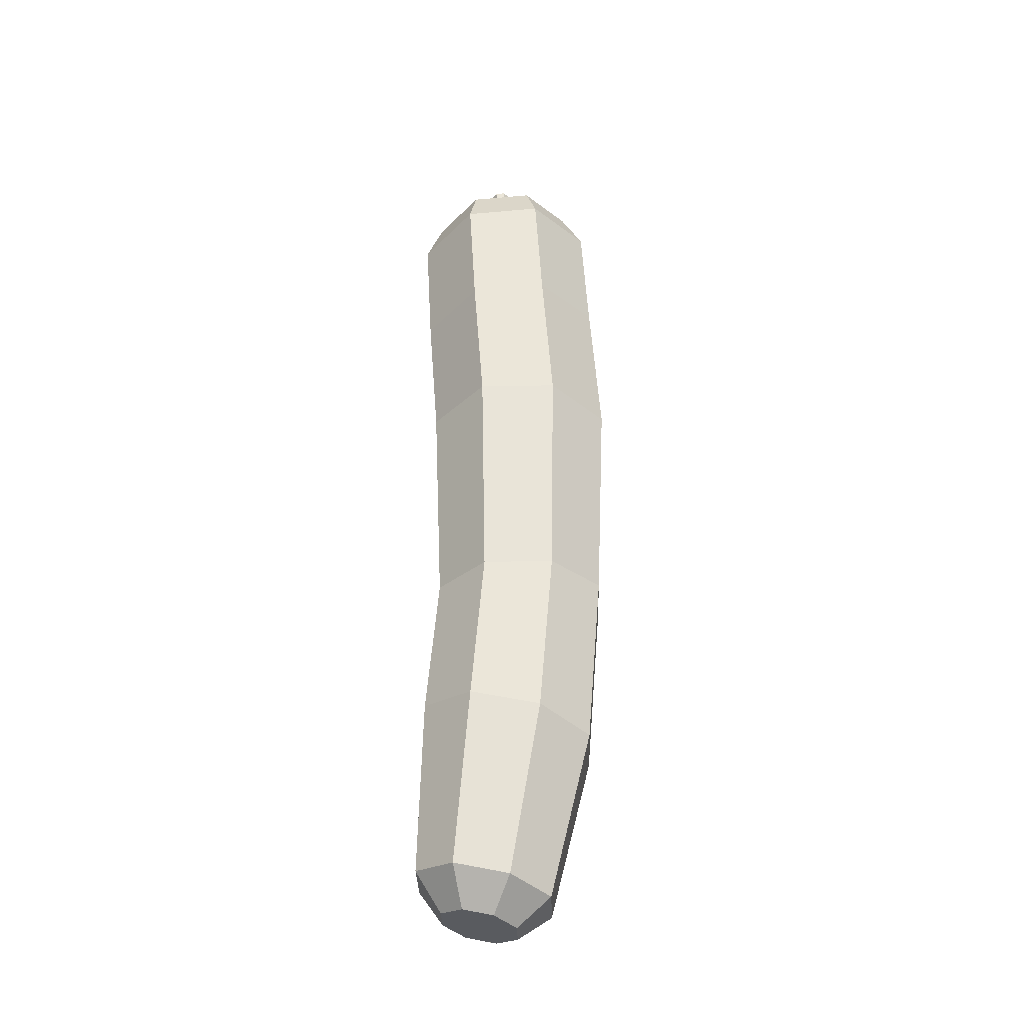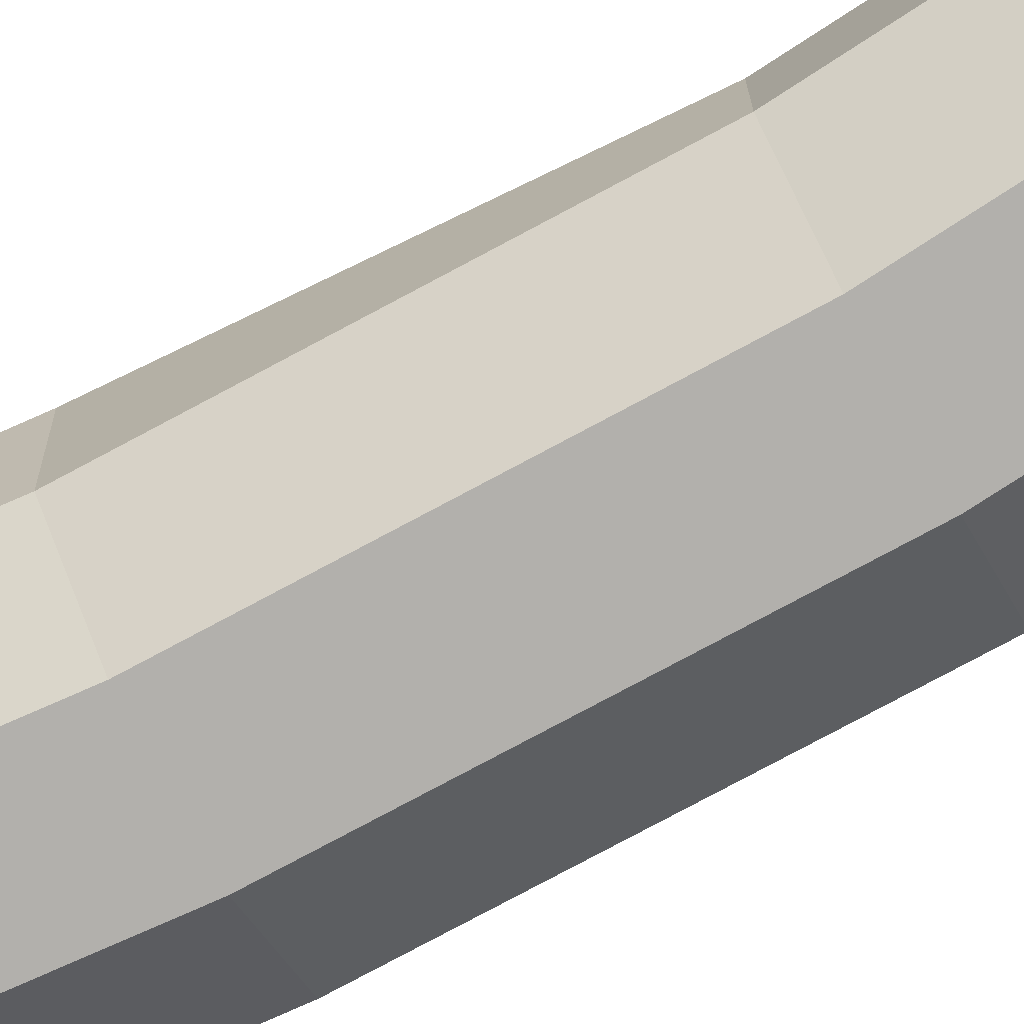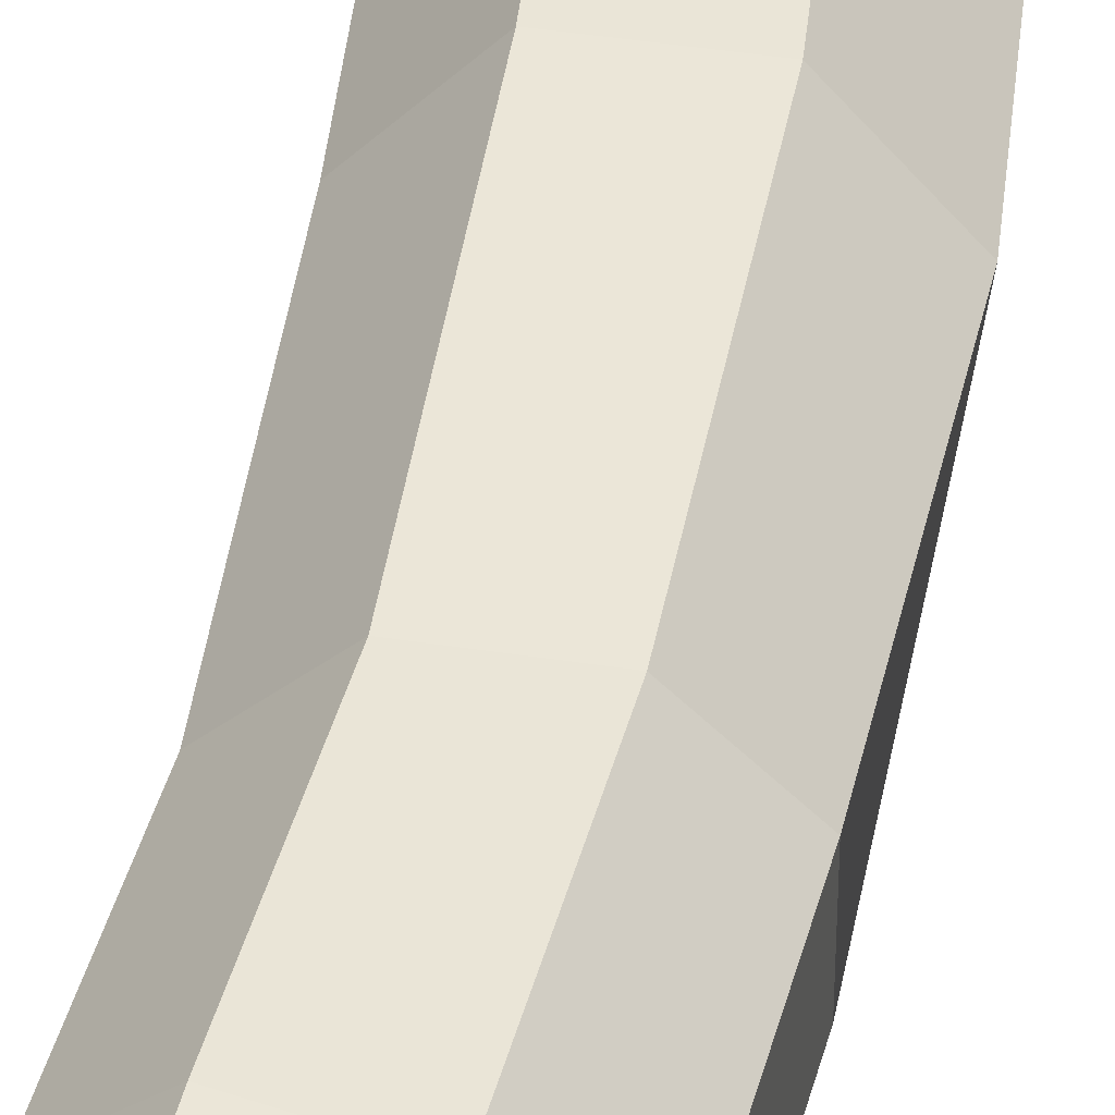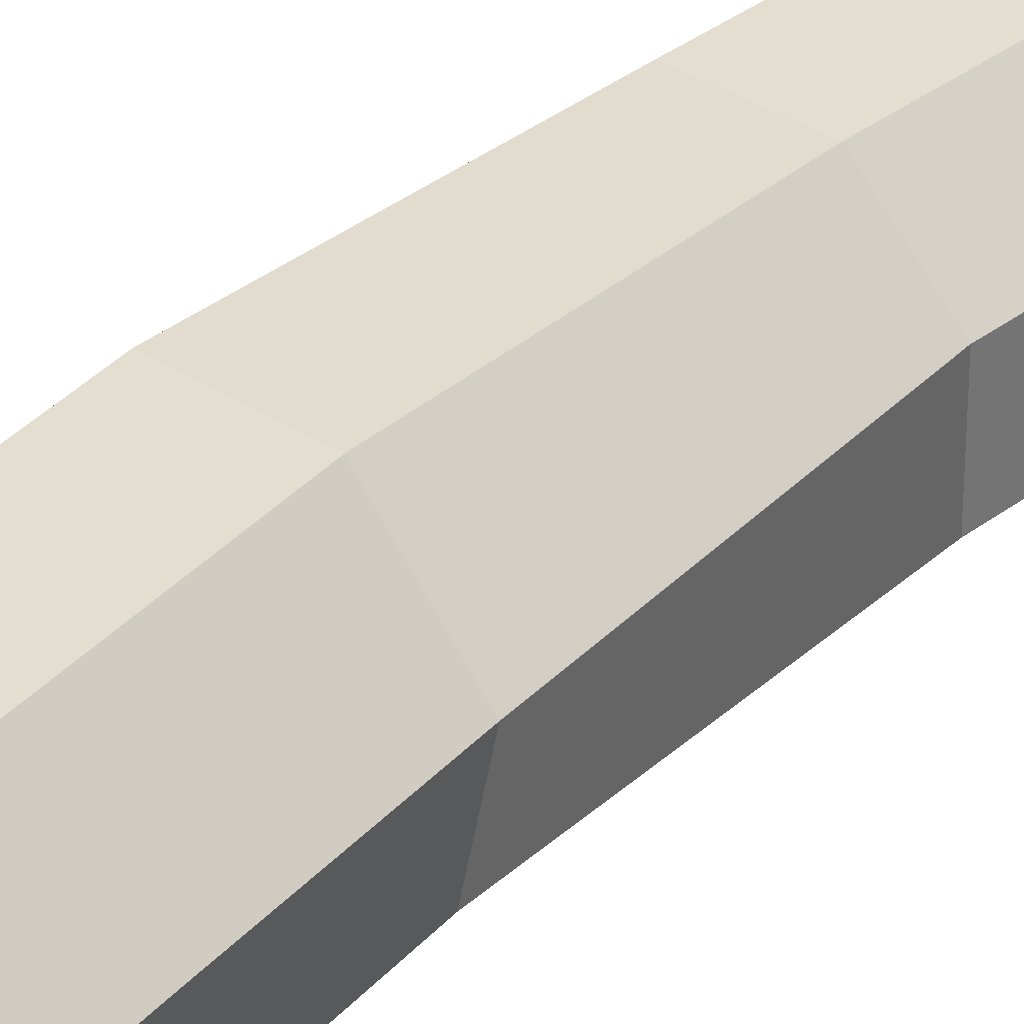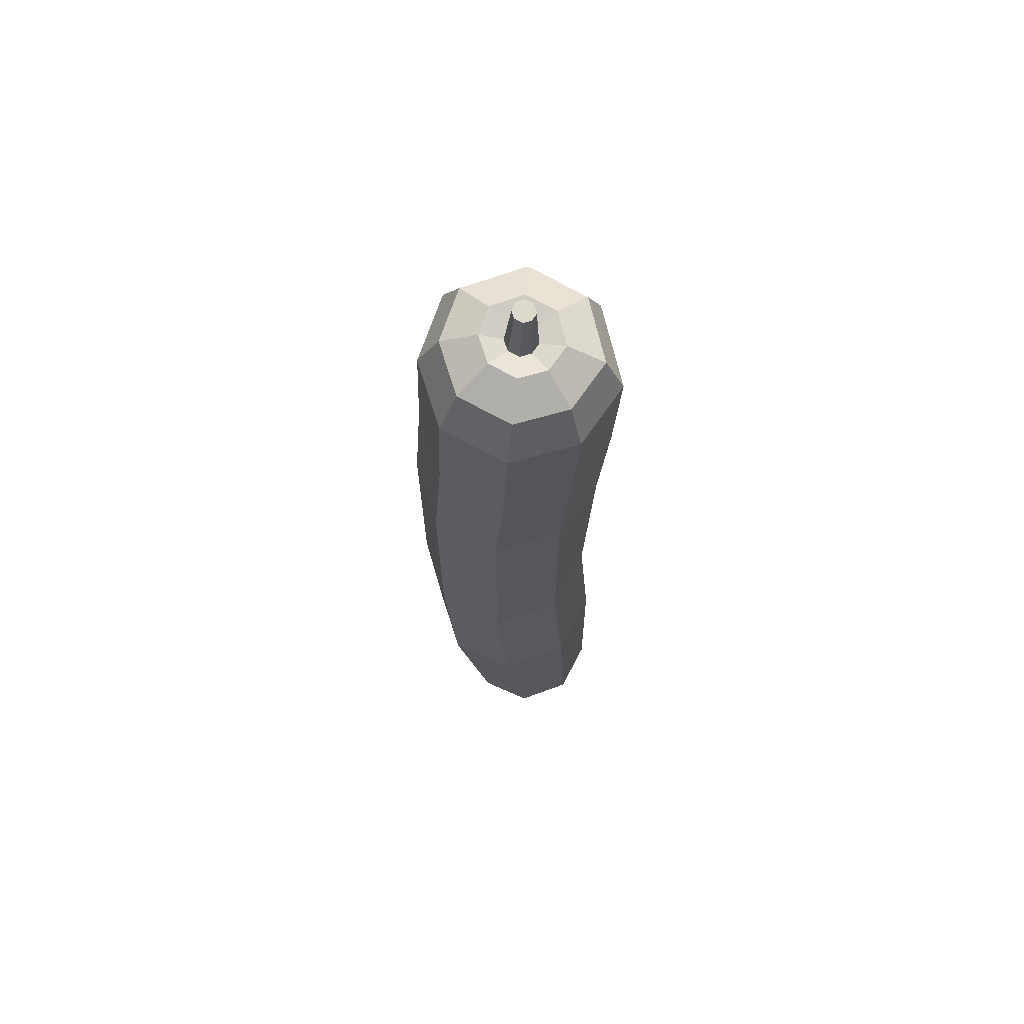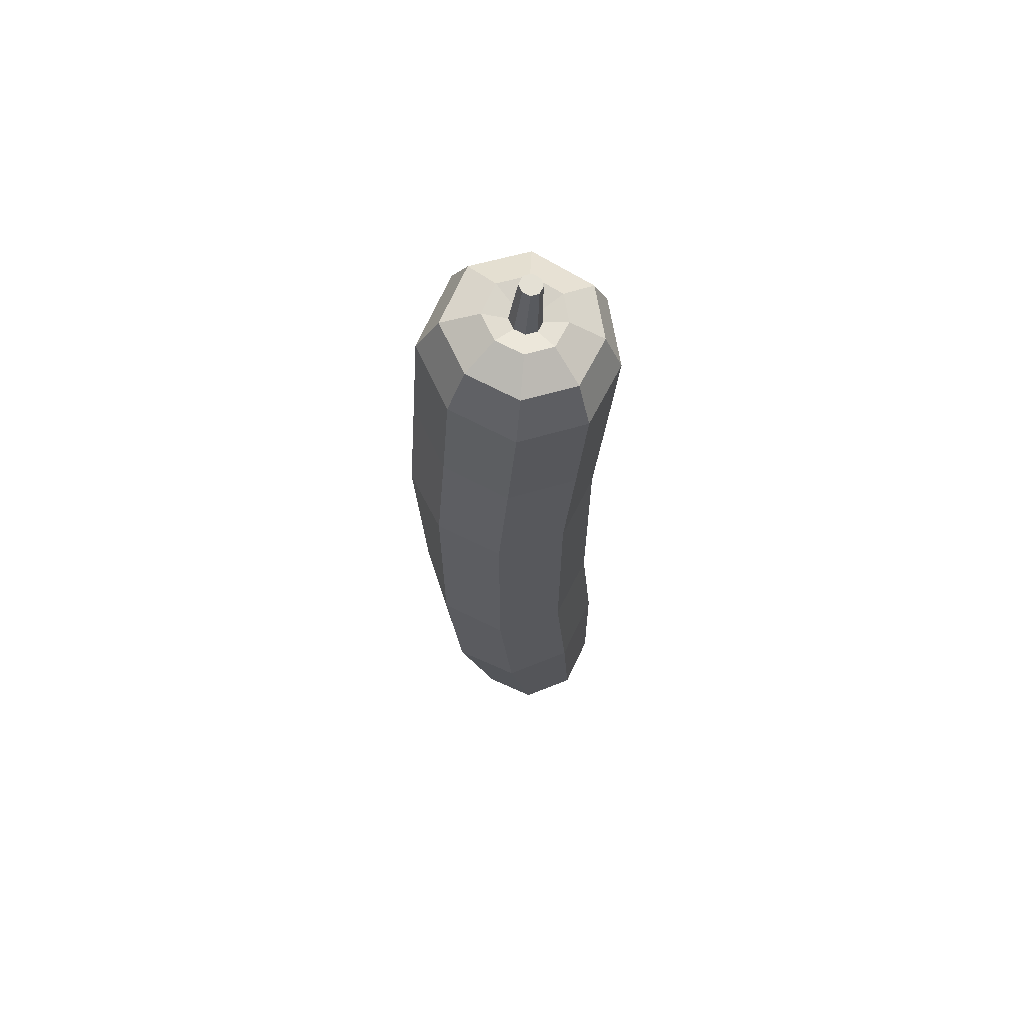
<metadata>
{"format":"obj","ext":"obj","renderer":"f3d","projection":"perspective","resolution":1024,"background":"white","views":[{"elev":-34.3,"azim":-178.5,"up":"+Z"},{"elev":-78.7,"azim":118.1,"up":"+Y"},{"elev":44.2,"azim":-169.8,"up":"+Y"},{"elev":35.9,"azim":40.3,"up":"+Y"},{"elev":67.8,"azim":27.4,"up":"+Z"},{"elev":66.1,"azim":-18.4,"up":"+Z"}]}
</metadata>
<code>
o Cylinder
v -0.01032 0.02492 -0.03506
v -0.01147 0.02823 0.03078
v 0.01032 0.02492 -0.03506
v 0.01147 0.02823 0.03078
v 0.02492 0.01032 -0.03506
v 0.02769 0.009507 0.03078
v 0.02492 -0.01032 -0.03506
v 0.02492 -0.01032 0.0329
v 0.01032 -0.02492 -0.03506
v 0.01032 -0.02492 0.0329
v -0.01032 -0.02492 -0.03506
v -0.01032 -0.02492 0.0329
v -0.02492 -0.01032 -0.03506
v -0.02492 -0.01032 0.0329
v -0.02492 0.01032 -0.03506
v -0.02769 0.009507 0.03078
v 0.01446 0.02823 0.07212
v -0.008423 0.02823 0.07417
v 0.03064 0.009507 0.07067
v 0.02775 -0.01032 0.0688
v 0.0132 -0.02492 0.07011
v -0.007395 -0.02492 0.07196
v -0.02195 -0.01032 0.07326
v -0.0246 0.009507 0.07562
v 0.01655 0.0271 0.109
v -0.00634 0.0271 0.111
v 0.03273 0.008375 0.1075
v 0.02984 -0.01145 0.1056
v 0.01528 -0.02605 0.107
v -0.005312 -0.02605 0.1088
v -0.01987 -0.01145 0.1101
v -0.02252 0.008375 0.1125
v 0.01487 0.02137 0.1215
v -0.003267 0.02137 0.1231
v 0.02769 0.006531 0.1204
v 0.0254 -0.009181 0.1189
v 0.01386 -0.02075 0.1199
v -0.002452 -0.02075 0.1214
v -0.01399 -0.009181 0.1224
v -0.01609 0.006531 0.1243
v 0.01086 0.011 0.1272
v 0.001342 0.011 0.1281
v 0.01759 0.003212 0.1266
v 0.01639 -0.005035 0.1258
v 0.01033 -0.01111 0.1264
v 0.001769 -0.01111 0.1272
v -0.004287 -0.005035 0.1277
v -0.005389 0.003212 0.1287
v 0.007895 0.004109 0.1255
v 0.004089 0.004109 0.1259
v 0.01059 0.000995 0.1253
v 0.01011 -0.002303 0.125
v 0.007684 -0.004731 0.1252
v 0.00426 -0.004731 0.1255
v 0.001838 -0.002303 0.1257
v 0.001397 0.000995 0.1261
v 0.0083 0.002165 0.1431
v 0.005659 0.002165 0.1433
v 0.01017 4e-06 0.1429
v 0.009834 -0.002285 0.1427
v 0.008154 -0.00397 0.1428
v 0.005777 -0.00397 0.1431
v 0.004097 -0.002285 0.1432
v 0.003791 4e-06 0.1435
v -0.006302 0.02492 -0.08415
v 0.01406 0.02492 -0.07989
v 0.02846 0.01032 -0.07688
v 0.02846 -0.01032 -0.07688
v 0.01406 -0.02492 -0.07989
v -0.006302 -0.02492 -0.08415
v -0.0207 -0.01032 -0.08716
v -0.0207 0.01032 -0.08716
v 0.002547 0.01956 -0.1342
v 0.01853 0.01956 -0.1309
v 0.02983 0.008101 -0.1285
v 0.02983 -0.008101 -0.1285
v 0.01853 -0.01956 -0.1309
v 0.002547 -0.01956 -0.1342
v -0.008755 -0.008101 -0.1366
v -0.008755 0.008101 -0.1366
v 0.007337 0.01091 -0.143
v 0.01626 0.01091 -0.1412
v 0.02256 0.004521 -0.1399
v 0.02256 -0.004521 -0.1399
v 0.01626 -0.01091 -0.1412
v 0.007337 -0.01091 -0.143
v 0.00103 -0.004521 -0.1444
v 0.00103 0.004521 -0.1444
f 1 2 4 3
f 3 4 6 5
f 5 6 8 7
f 7 8 10 9
f 9 10 12 11
f 11 12 14 13
f 10 8 20 21
f 13 14 16 15
f 15 16 2 1
f 3 5 67 66
f 20 19 27 28
f 16 14 23 24
f 6 4 17 19
f 12 10 21 22
f 2 16 24 18
f 4 2 18 17
f 8 6 19 20
f 14 12 22 23
f 32 31 39 40
f 17 18 26 25
f 18 24 32 26
f 23 22 30 31
f 21 20 28 29
f 19 17 25 27
f 24 23 31 32
f 22 21 29 30
f 37 36 44 45
f 30 29 37 38
f 28 27 35 36
f 25 26 34 33
f 26 32 40 34
f 31 30 38 39
f 29 28 36 37
f 27 25 33 35
f 42 48 56 50
f 35 33 41 43
f 40 39 47 48
f 38 37 45 46
f 36 35 43 44
f 33 34 42 41
f 34 40 48 42
f 39 38 46 47
f 54 53 61 62
f 47 46 54 55
f 45 44 52 53
f 43 41 49 51
f 48 47 55 56
f 46 45 53 54
f 44 43 51 52
f 41 42 50 49
f 57 58 64 63 62 61 60 59
f 52 51 59 60
f 49 50 58 57
f 50 56 64 58
f 55 54 62 63
f 53 52 60 61
f 51 49 57 59
f 56 55 63 64
f 72 65 73 80
f 9 11 70 69
f 15 1 65 72
f 1 3 66 65
f 5 7 68 67
f 11 13 71 70
f 7 9 69 68
f 13 15 72 71
f 75 76 84 83
f 70 71 79 78
f 68 69 77 76
f 66 67 75 74
f 71 72 80 79
f 69 70 78 77
f 67 68 76 75
f 65 66 74 73
f 81 82 83 84 85 86 87 88
f 73 74 82 81
f 80 73 81 88
f 78 79 87 86
f 76 77 85 84
f 74 75 83 82
f 79 80 88 87
f 77 78 86 85

</code>
